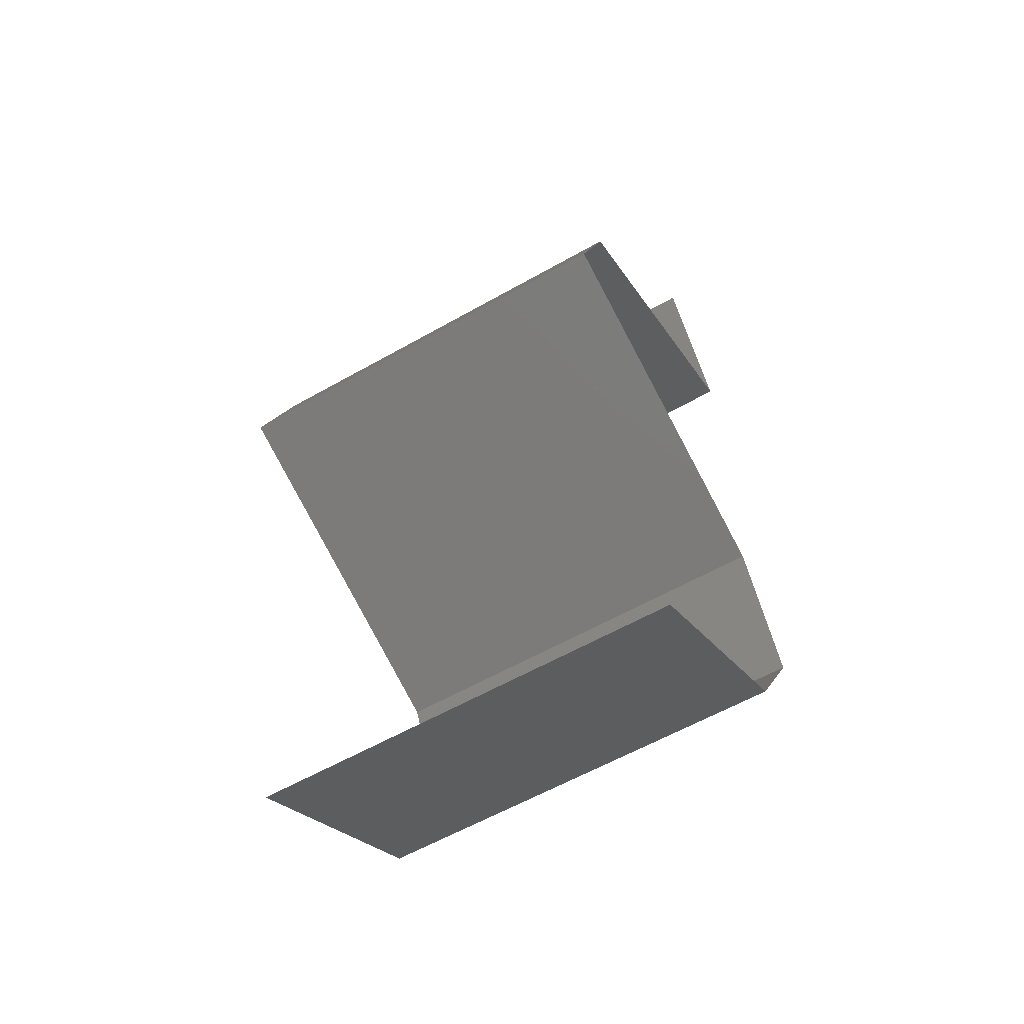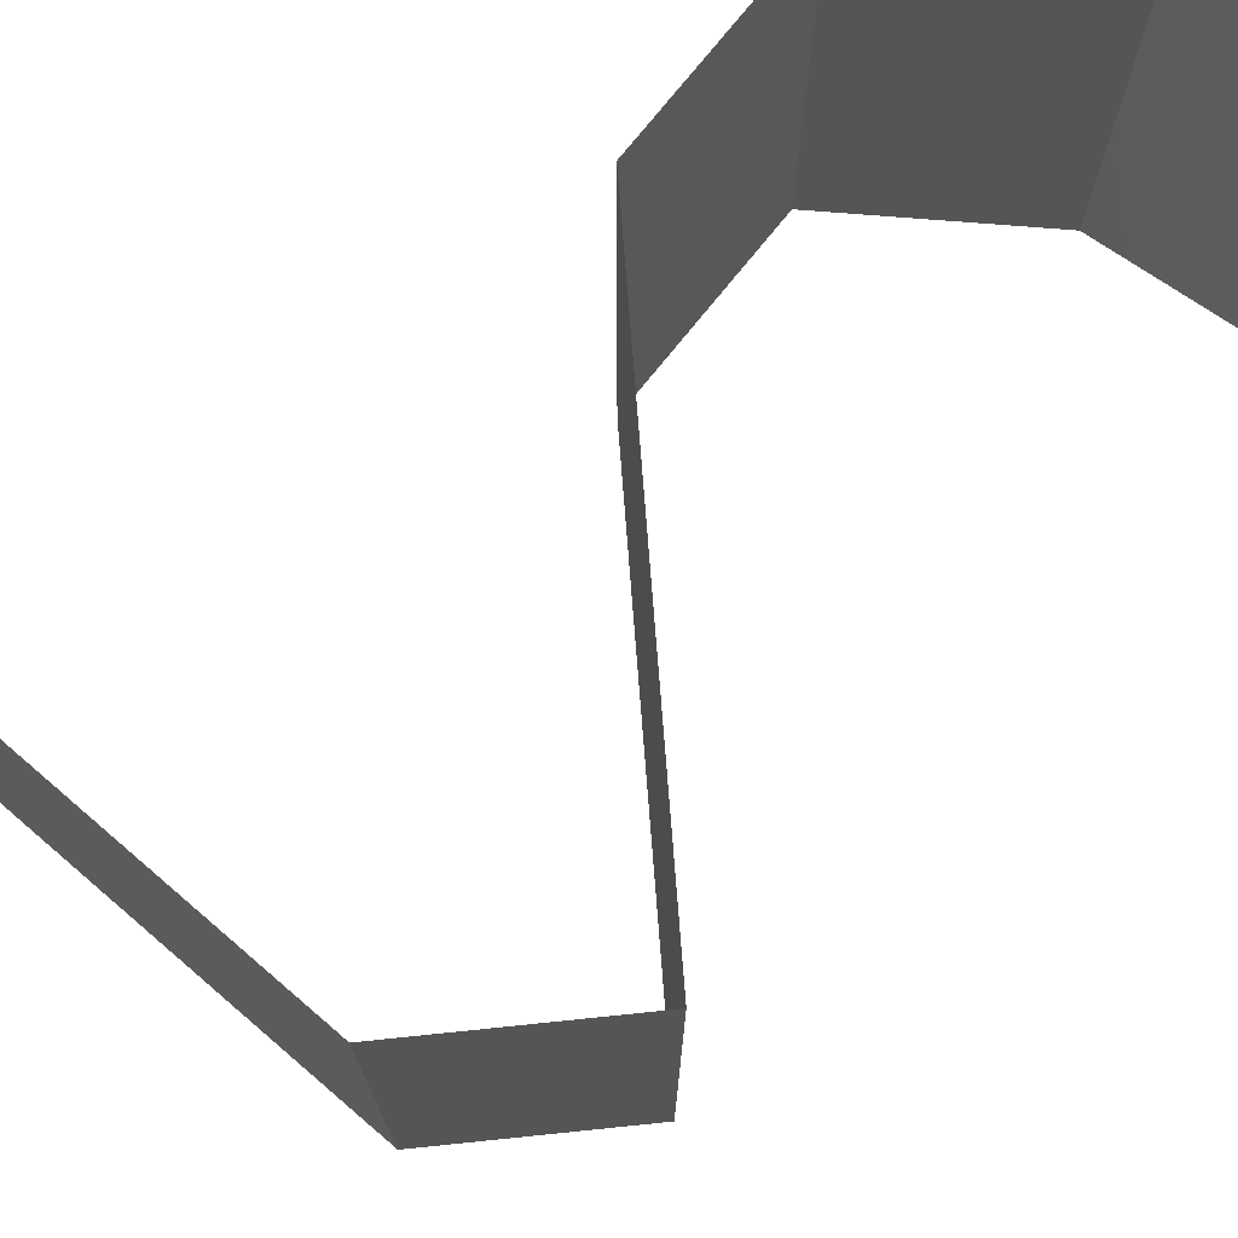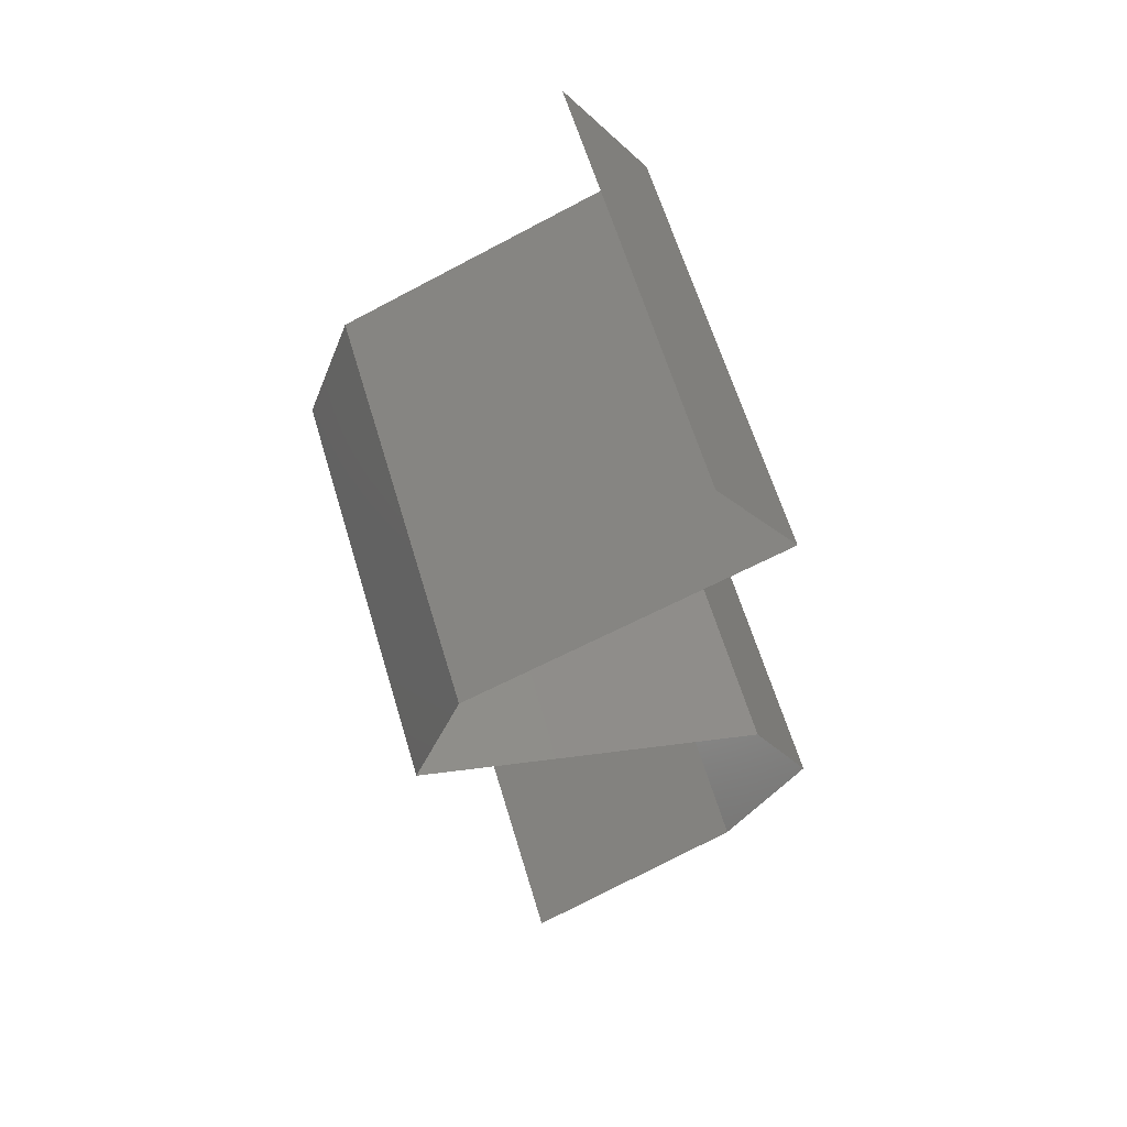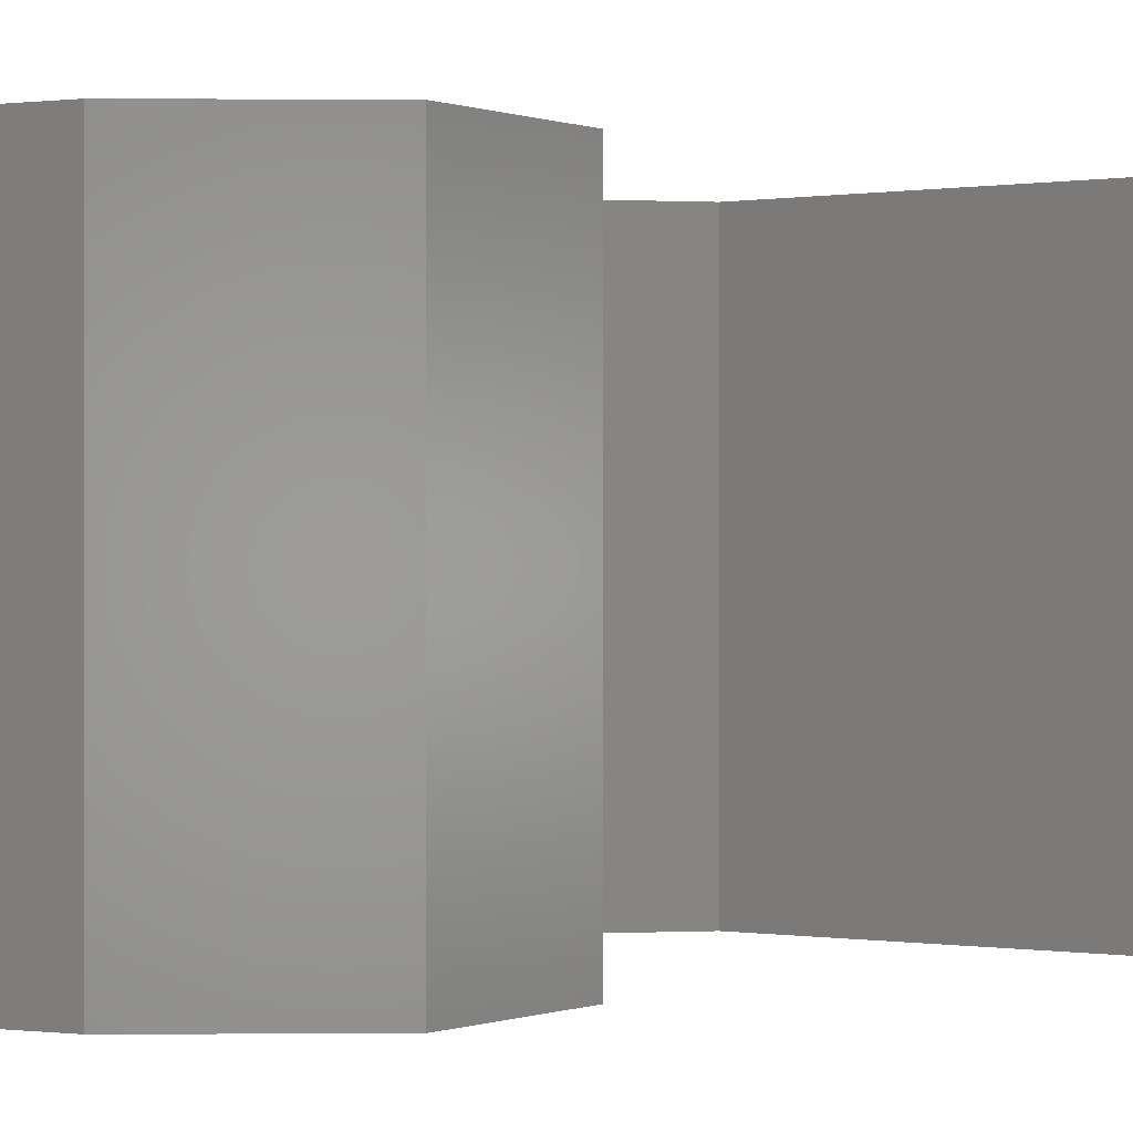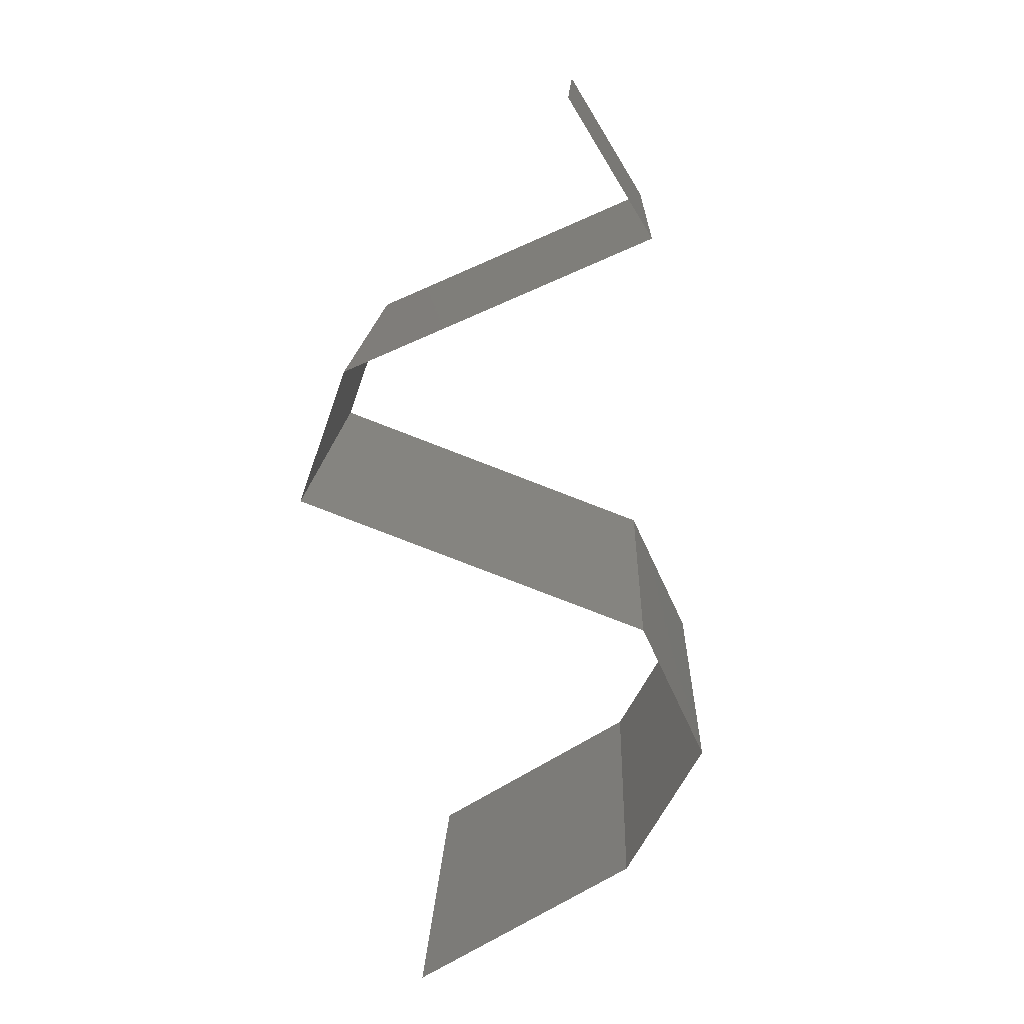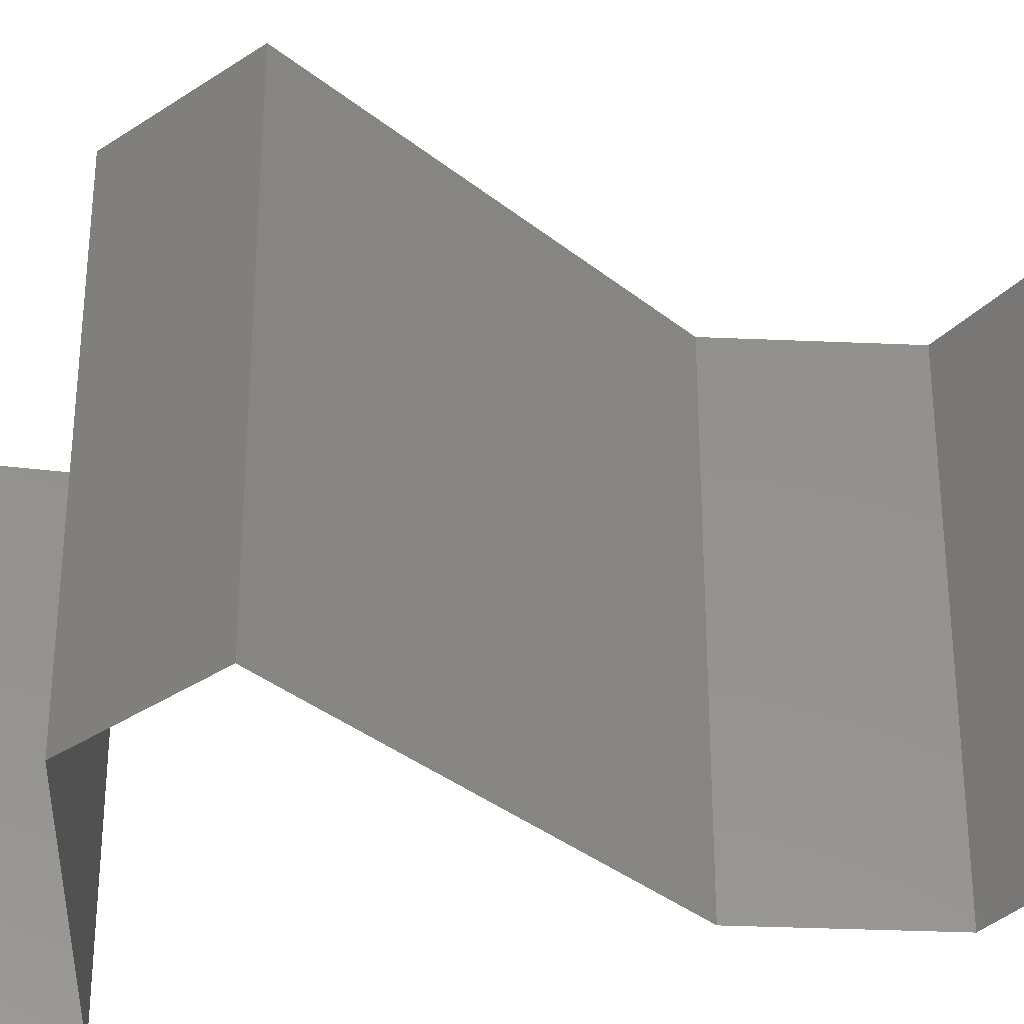
<metadata>
{"format":"stl","ext":"stl","renderer":"f3d","projection":"perspective","resolution":1024,"background":"white","views":[{"elev":-59.4,"azim":-59.7,"up":"+Y"},{"elev":77.2,"azim":-115.4,"up":"+Z"},{"elev":61.9,"azim":-16.6,"up":"+Y"},{"elev":-0.0,"azim":58.6,"up":"+Z"},{"elev":15.3,"azim":2.2,"up":"+Y"},{"elev":-35.2,"azim":-67.8,"up":"+Z"}]}
</metadata>
<code>
# stl→obj: 45 verts, 64 faces
v 0.03802 0.05073 0.02
v 0.03802 0.05073 0.01
v 0.03997 0.04756 0.015
v 0.04192 0.04439 0
v 0.04192 0.04439 0.01
v 0.03997 0.04756 0.005
v 0.03802 0.05073 0
v 0.04192 0.04439 0.02
v 0.03473 0.04122 0.02
v 0.0346 0.04116 0.01202
v 0.02754 0.03805 0.02
v 0.02754 0.03805 0.01
v 0.02754 0.03805 0
v 0.03229 0.04015 0.005613
v 0.03709 0.04226 0.005527
v 0.03473 0.04122 0
v 0.02529 0.03171 0
v 0.02641 0.03488 0.005
v 0.02529 0.03171 0.01
v 0.02641 0.03488 0.015
v 0.02529 0.03171 0.02
v 0.03358 0.02854 0
v 0.03235 0.02901 0.007765
v 0.04187 0.02537 0.01
v 0.04187 0.02537 0.02
v 0.03616 0.02755 0.01351
v 0.04187 0.02537 0
v 0.03758 0.02701 0.005144
v 0.03358 0.02854 0.02
v 0.03053 0.0297 0.01426
v 0.04489 0.01902 0.02
v 0.04338 0.0222 0.015
v 0.04489 0.01902 0.01
v 0.04338 0.0222 0.005
v 0.04489 0.01902 0
v 0.04126 0.01268 0
v 0.04308 0.01585 0.005
v 0.04126 0.01268 0.01
v 0.04308 0.01585 0.015
v 0.04126 0.01268 0.02
v 0.03605 0.009512 0
v 0.03085 0.006342 0.01
v 0.03605 0.009512 0.02
v 0.03085 0.006342 0
v 0.03085 0.006342 0.02
f 1 2 3
f 4 5 6
f 2 7 6
f 5 8 3
f 5 2 6
f 2 5 3
f 7 4 6
f 8 1 3
f 9 8 10
f 11 9 10
f 8 5 10
f 12 11 10
f 13 12 14
f 5 4 15
f 4 16 15
f 16 13 14
f 14 12 10
f 14 10 15
f 10 5 15
f 16 14 15
f 13 17 18
f 12 19 20
f 21 11 20
f 19 12 18
f 12 13 18
f 11 12 20
f 17 19 18
f 19 21 20
f 17 22 23
f 19 17 23
f 24 25 26
f 27 24 28
f 25 29 26
f 21 19 30
f 22 27 28
f 29 21 30
f 26 23 28
f 24 26 28
f 30 23 26
f 30 19 23
f 23 22 28
f 29 30 26
f 31 25 32
f 33 24 34
f 27 35 34
f 24 33 32
f 24 27 34
f 25 24 32
f 35 33 34
f 33 31 32
f 35 36 37
f 33 38 39
f 40 31 39
f 38 33 37
f 33 35 37
f 31 33 39
f 36 38 37
f 38 40 39
f 41 42 38
f 42 43 38
f 41 38 36
f 38 43 40
f 42 41 44
f 43 42 45

</code>
